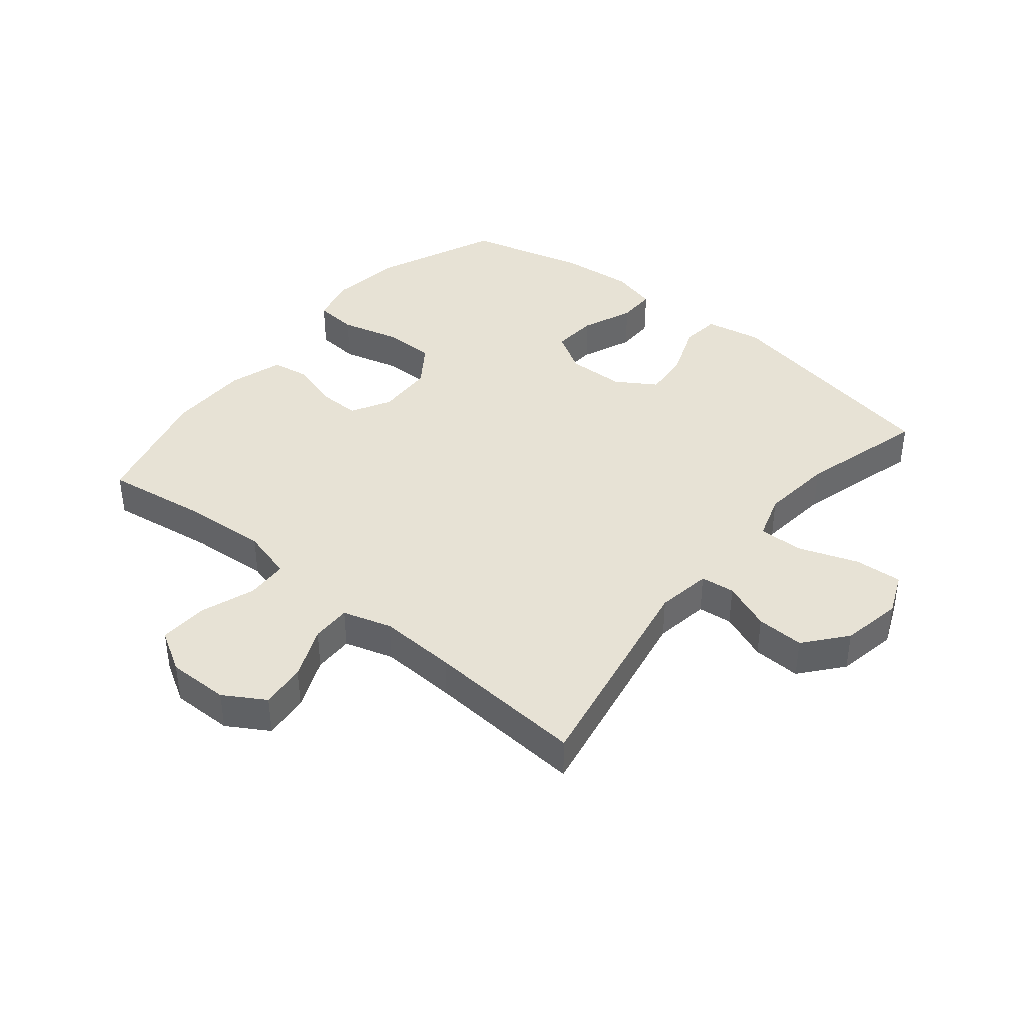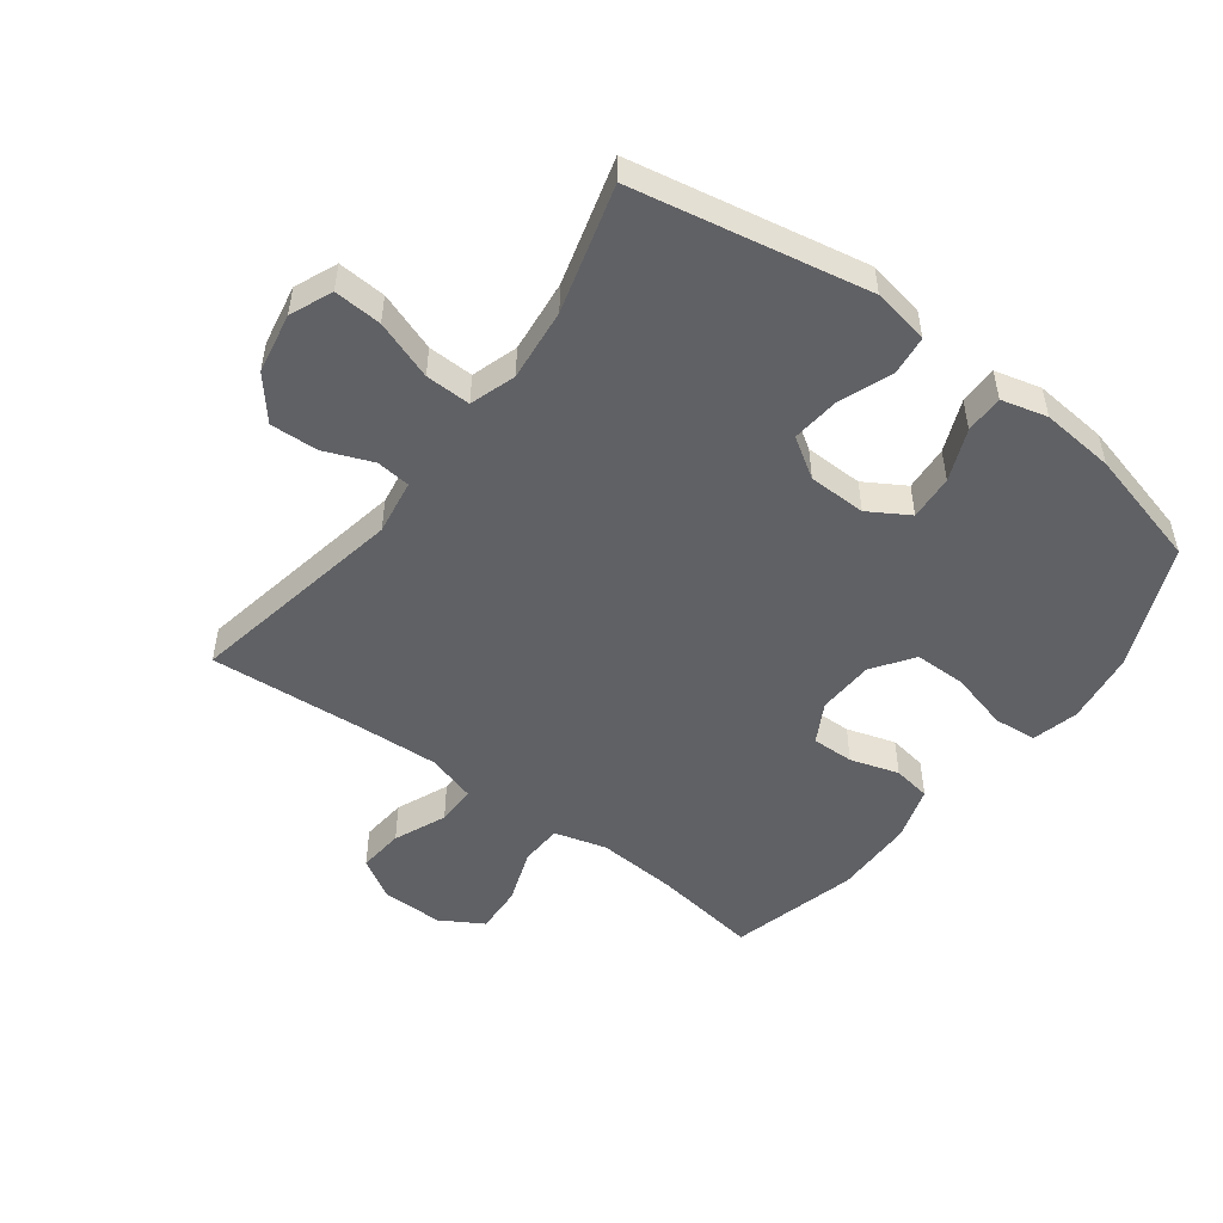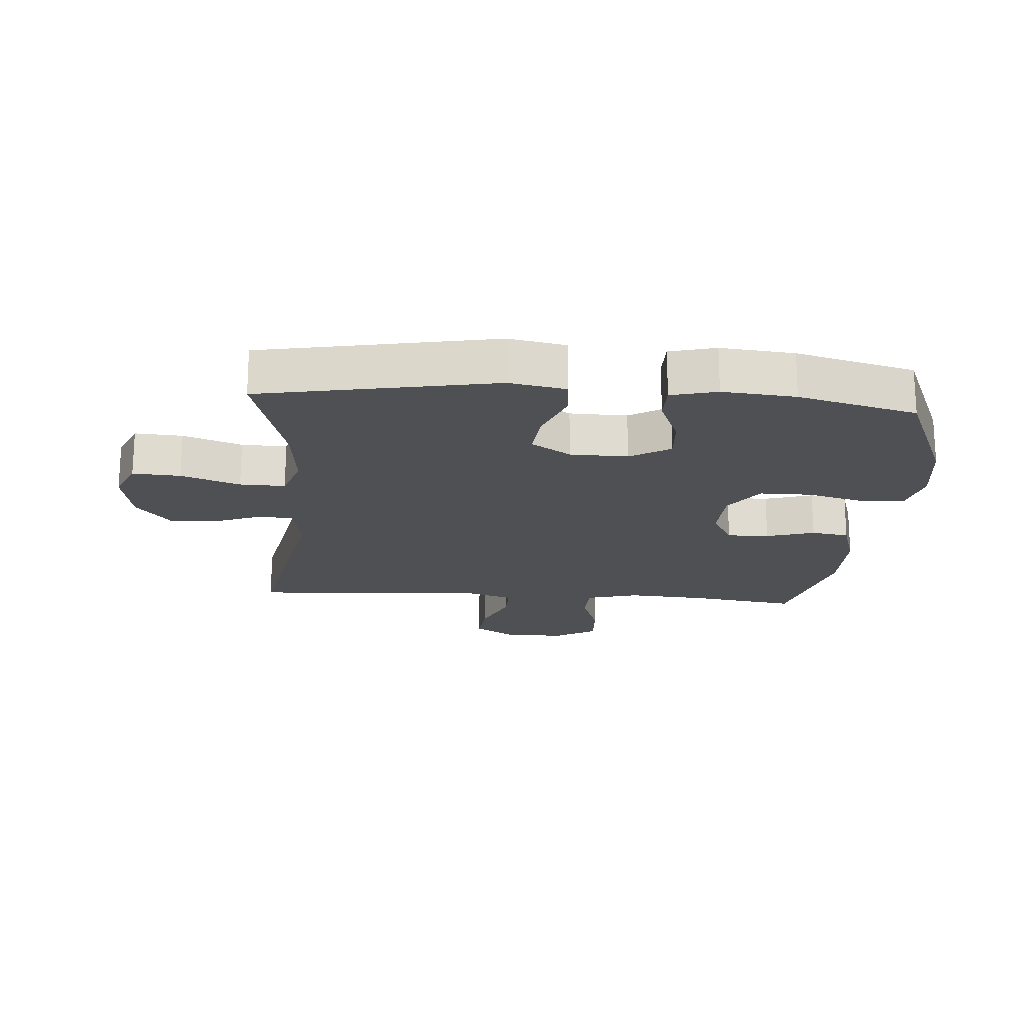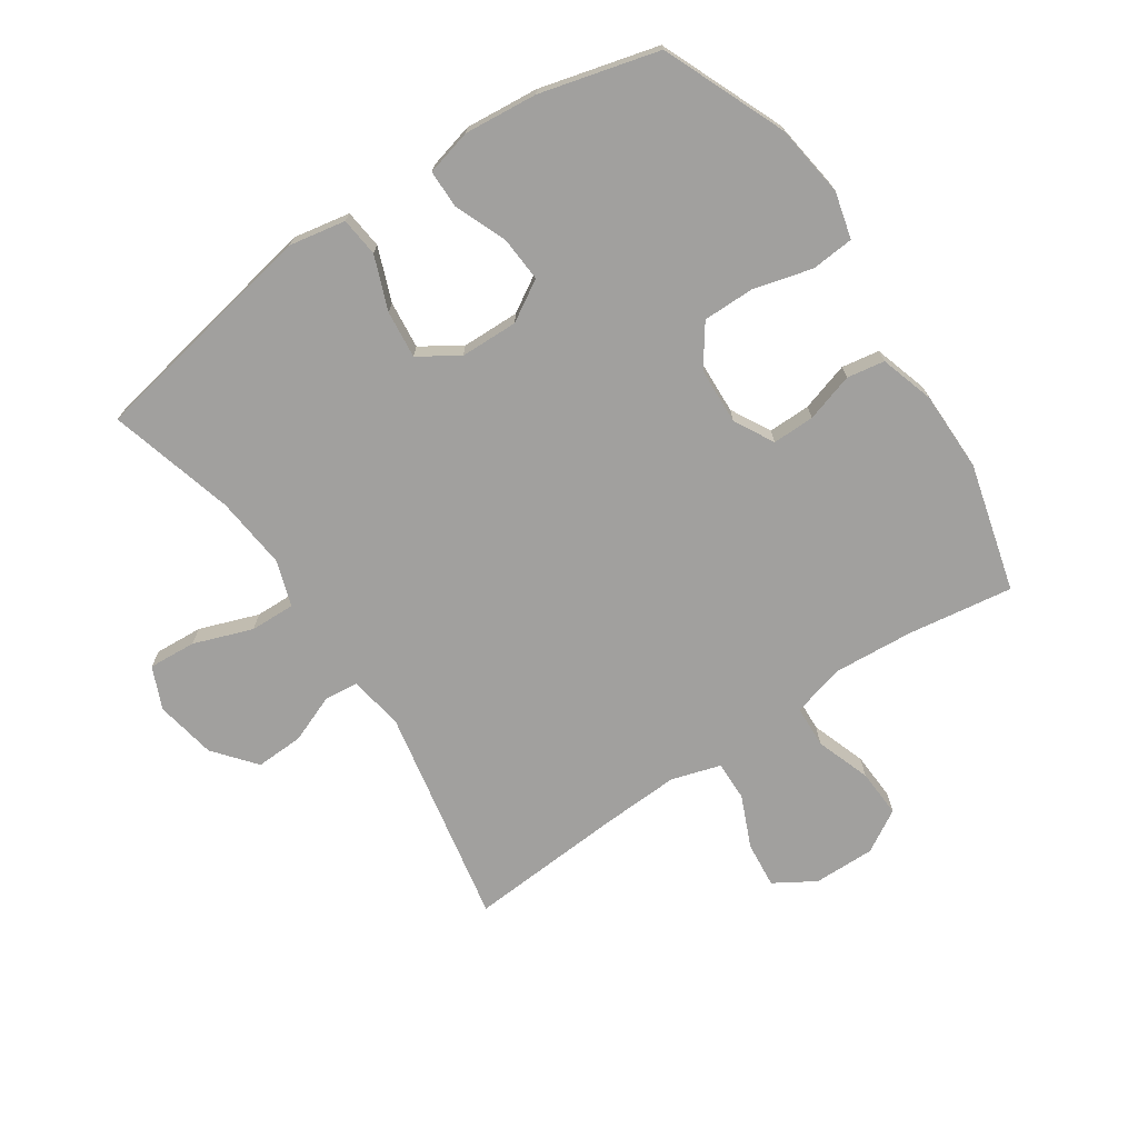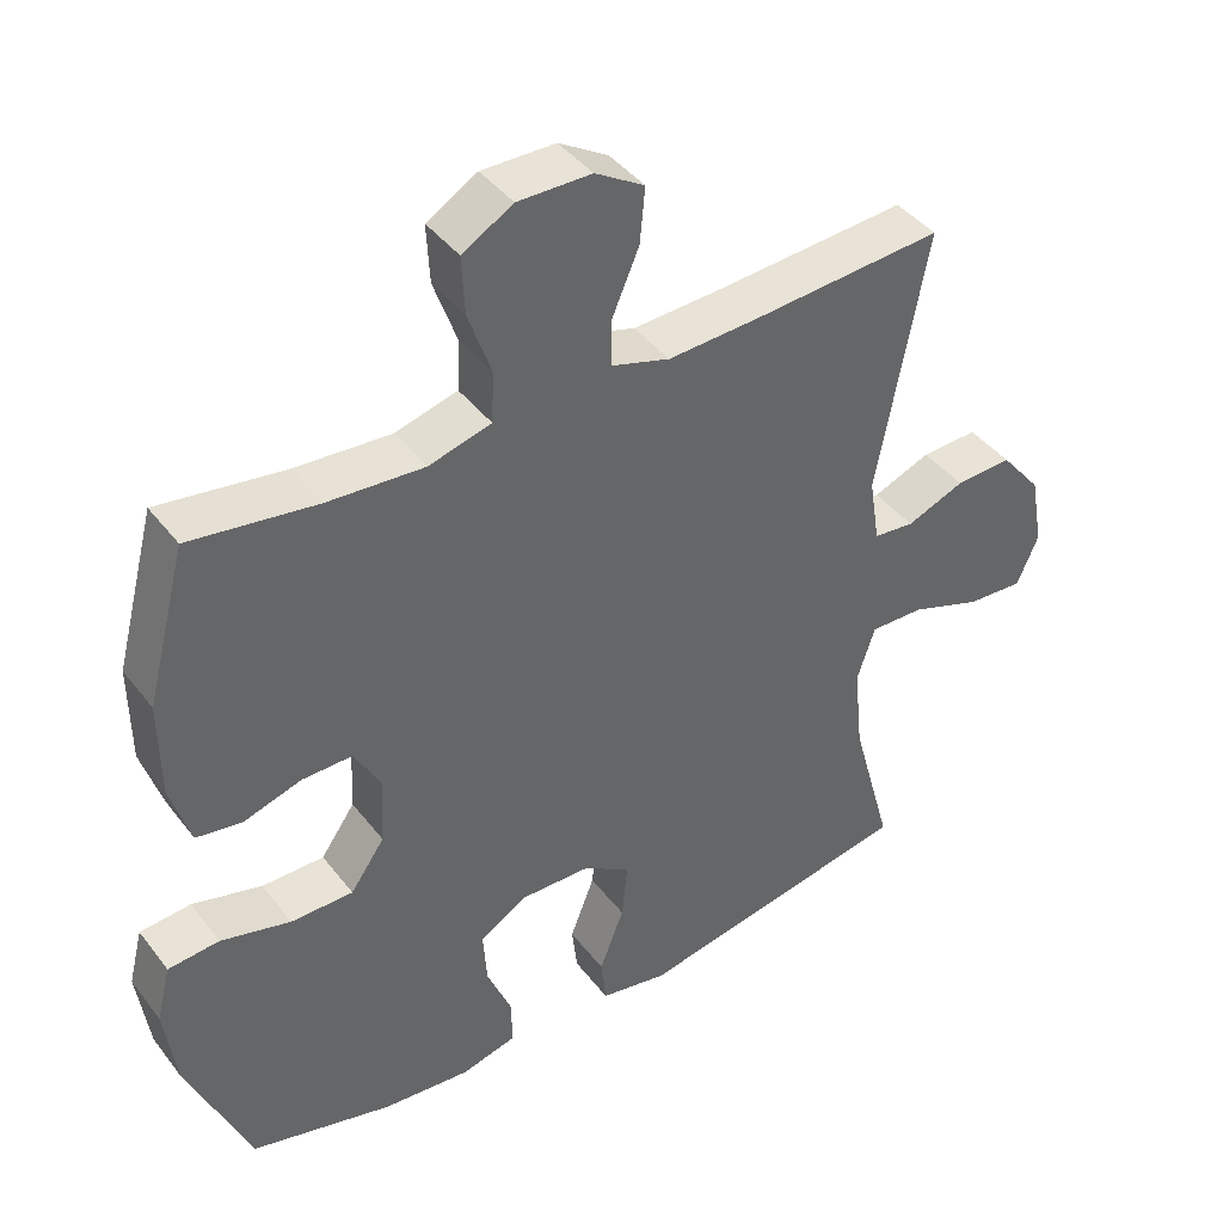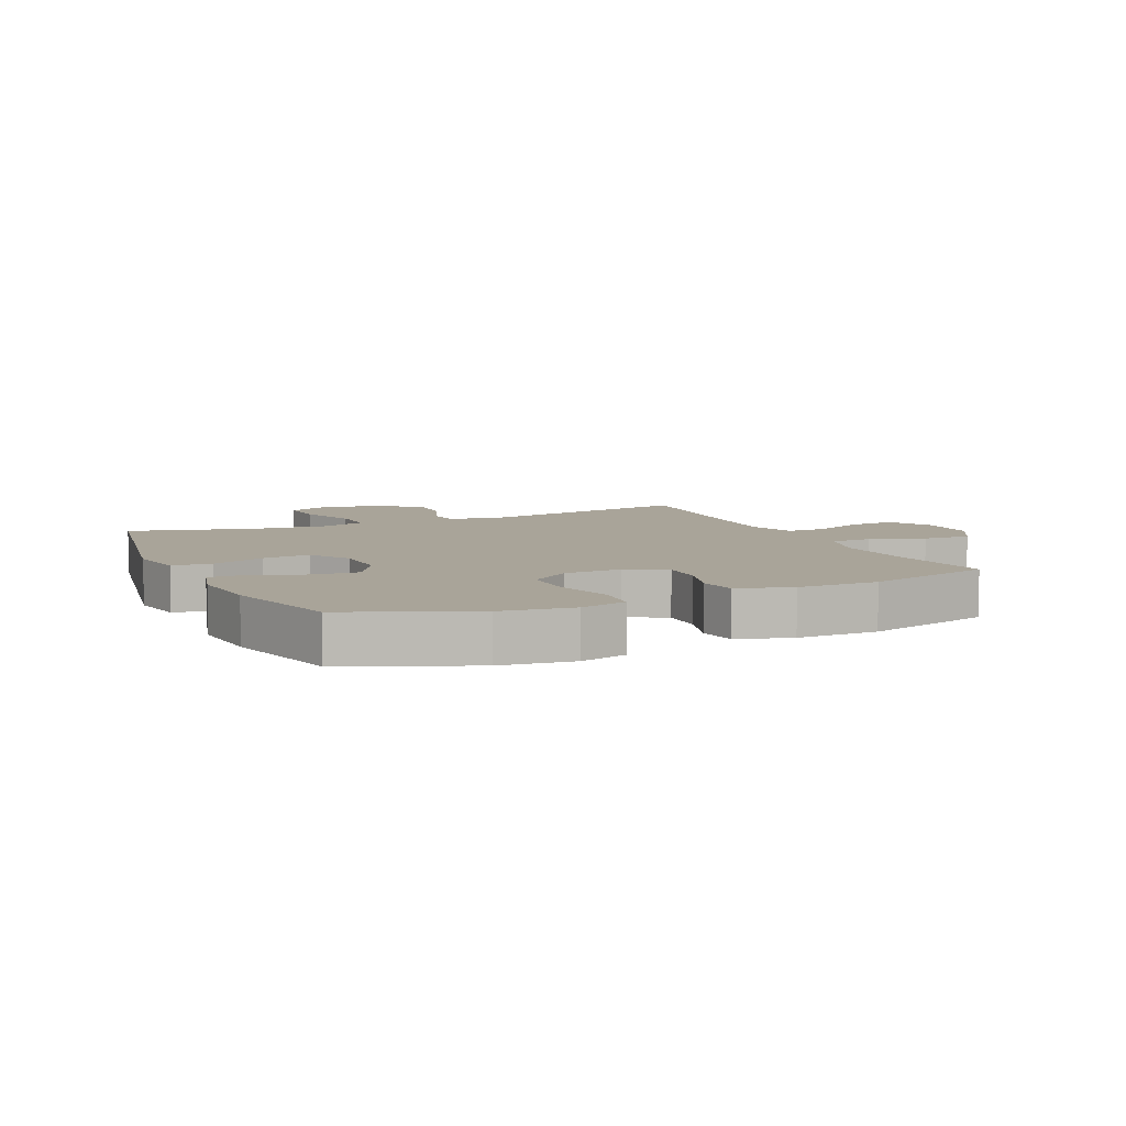
<metadata>
{"format":"obj","ext":"obj","renderer":"f3d","projection":"perspective","resolution":1024,"background":"white","views":[{"elev":40.3,"azim":39.4,"up":"+Y"},{"elev":-50.4,"azim":143.3,"up":"+Y"},{"elev":-19.2,"azim":175.7,"up":"+Y"},{"elev":-71.8,"azim":-146.2,"up":"+Y"},{"elev":41.8,"azim":-34.2,"up":"+Z"},{"elev":7.3,"azim":-114.7,"up":"+Y"}]}
</metadata>
<code>
v 0.5 0.07 -0.5
v 0.123 0.07 -0.571
v 0.032 0.07 -0.554
v 0.025 0.07 -0.491
v 0.058 0.07 -0.405
v 0.066 0.07 -0.328
v 0.002 0.07 -0.287
v -0.091 0.07 -0.285
v -0.156 0.07 -0.324
v -0.151 0.07 -0.397
v -0.117 0.07 -0.48
v -0.117 0.07 -0.542
v -0.191 0.07 -0.561
v -0.309 0.07 -0.55
v -0.5 0.07 -0.5
v -0.584 0.07 -0.301
v -0.6 0.07 -0.185
v -0.581 0.07 -0.11
v -0.512 0.07 -0.104
v -0.418 0.07 -0.129
v -0.334 0.07 -0.129
v -0.288 0.07 -0.064
v -0.284 0.07 0.028
v -0.319 0.07 0.092
v -0.387 0.07 0.091
v -0.465 0.07 0.067
v -0.526 0.07 0.077
v -0.553 0.07 0.164
v -0.554 0.07 0.294
v -0.5 0.07 0.5
v -0.329 0.07 0.475
v -0.2 0.07 0.466
v -0.116 0.07 0.489
v -0.113 0.07 0.557
v -0.144 0.07 0.645
v -0.148 0.07 0.723
v -0.08 0.07 0.763
v 0.019 0.07 0.762
v 0.085 0.07 0.722
v 0.078 0.07 0.648
v 0.042 0.07 0.564
v 0.041 0.07 0.5
v 0.12 0.07 0.476
v 0.245 0.07 0.482
v 0.5 0.07 0.5
v 0.433 0.07 0.147
v 0.447 0.07 0.058
v 0.502 0.07 0.052
v 0.58 0.07 0.083
v 0.657 0.07 0.086
v 0.712 0.07 0.019
v 0.73 0.07 -0.079
v 0.701 0.07 -0.147
v 0.624 0.07 -0.142
v 0.529 0.07 -0.108
v 0.456 0.07 -0.106
v 0.432 0.07 -0.18
v 0.444 0.07 -0.297
v 0.5 0 -0.5
v 0.123 0 -0.571
v 0.032 0 -0.554
v 0.025 0 -0.491
v 0.058 0 -0.405
v 0.066 0 -0.328
v 0.002 0 -0.287
v -0.091 0 -0.285
v -0.156 0 -0.324
v -0.151 0 -0.397
v -0.117 0 -0.48
v -0.117 0 -0.542
v -0.191 0 -0.561
v -0.309 0 -0.55
v -0.5 0 -0.5
v -0.584 0 -0.301
v -0.6 0 -0.185
v -0.581 0 -0.11
v -0.512 0 -0.104
v -0.418 0 -0.129
v -0.334 0 -0.129
v -0.288 0 -0.064
v -0.284 0 0.028
v -0.319 0 0.092
v -0.387 0 0.091
v -0.465 0 0.067
v -0.526 0 0.077
v -0.553 0 0.164
v -0.554 0 0.294
v -0.5 0 0.5
v -0.329 0 0.475
v -0.2 0 0.466
v -0.116 0 0.489
v -0.113 0 0.557
v -0.144 0 0.645
v -0.148 0 0.723
v -0.08 0 0.763
v 0.019 0 0.762
v 0.085 0 0.722
v 0.078 0 0.648
v 0.042 0 0.564
v 0.041 0 0.5
v 0.12 0 0.476
v 0.245 0 0.482
v 0.5 0 0.5
v 0.433 0 0.147
v 0.447 0 0.058
v 0.502 0 0.052
v 0.58 0 0.083
v 0.657 0 0.086
v 0.712 0 0.019
v 0.73 0 -0.079
v 0.701 0 -0.147
v 0.624 0 -0.142
v 0.529 0 -0.108
v 0.456 0 -0.106
v 0.432 0 -0.18
v 0.444 0 -0.297
f 53 54 55
f 52 53 55
f 51 52 55
f 50 51 55
f 49 50 55
f 48 49 55
f 47 48 55 56
f 46 47 56 57
f 44 45 46
f 43 44 46 57
f 39 40 41
f 38 39 41
f 37 38 41
f 36 37 41
f 35 36 41
f 34 35 41
f 33 34 41 42
f 43 57 58
f 42 43 58
f 33 42 58
f 32 33 58
f 29 30 31
f 28 29 31
f 27 28 31
f 26 27 31
f 25 26 31
f 18 19 20
f 17 18 20
f 16 17 20
f 15 16 20
f 14 15 20
f 13 14 20
f 12 13 20
f 11 12 20
f 10 11 20
f 9 10 20 21
f 8 9 21 22
f 3 4 5
f 2 3 5
f 1 2 5
f 58 1 5
f 58 5 6
f 32 58 6 7
f 24 25 31 32
f 32 7 8
f 24 32 8
f 23 24 8
f 8 22 23
f 113 112 111
f 113 111 110
f 113 110 109
f 113 109 108
f 113 108 107
f 113 107 106
f 114 113 106 105
f 115 114 105 104
f 104 103 102
f 115 104 102 101
f 99 98 97
f 99 97 96
f 99 96 95
f 99 95 94
f 99 94 93
f 99 93 92
f 100 99 92 91
f 116 115 101
f 116 101 100
f 116 100 91
f 116 91 90
f 89 88 87
f 89 87 86
f 89 86 85
f 89 85 84
f 89 84 83
f 78 77 76
f 78 76 75
f 78 75 74
f 78 74 73
f 78 73 72
f 78 72 71
f 78 71 70
f 78 70 69
f 78 69 68
f 79 78 68 67
f 80 79 67 66
f 63 62 61
f 63 61 60
f 63 60 59
f 63 59 116
f 64 63 116
f 65 64 116 90
f 90 89 83 82
f 66 65 90
f 66 90 82
f 66 82 81
f 81 80 66
f 1 59 60 2
f 2 60 61 3
f 3 61 62 4
f 4 62 63 5
f 5 63 64 6
f 6 64 65 7
f 7 65 66 8
f 8 66 67 9
f 9 67 68 10
f 10 68 69 11
f 11 69 70 12
f 12 70 71 13
f 13 71 72 14
f 14 72 73 15
f 15 73 74 16
f 16 74 75 17
f 17 75 76 18
f 18 76 77 19
f 19 77 78 20
f 20 78 79 21
f 21 79 80 22
f 22 80 81 23
f 23 81 82 24
f 24 82 83 25
f 25 83 84 26
f 26 84 85 27
f 27 85 86 28
f 28 86 87 29
f 29 87 88 30
f 30 88 89 31
f 31 89 90 32
f 32 90 91 33
f 33 91 92 34
f 34 92 93 35
f 35 93 94 36
f 36 94 95 37
f 37 95 96 38
f 38 96 97 39
f 39 97 98 40
f 40 98 99 41
f 41 99 100 42
f 42 100 101 43
f 43 101 102 44
f 44 102 103 45
f 45 103 104 46
f 46 104 105 47
f 47 105 106 48
f 48 106 107 49
f 49 107 108 50
f 50 108 109 51
f 51 109 110 52
f 52 110 111 53
f 53 111 112 54
f 54 112 113 55
f 55 113 114 56
f 56 114 115 57
f 57 115 116 58
f 58 116 59 1

</code>
